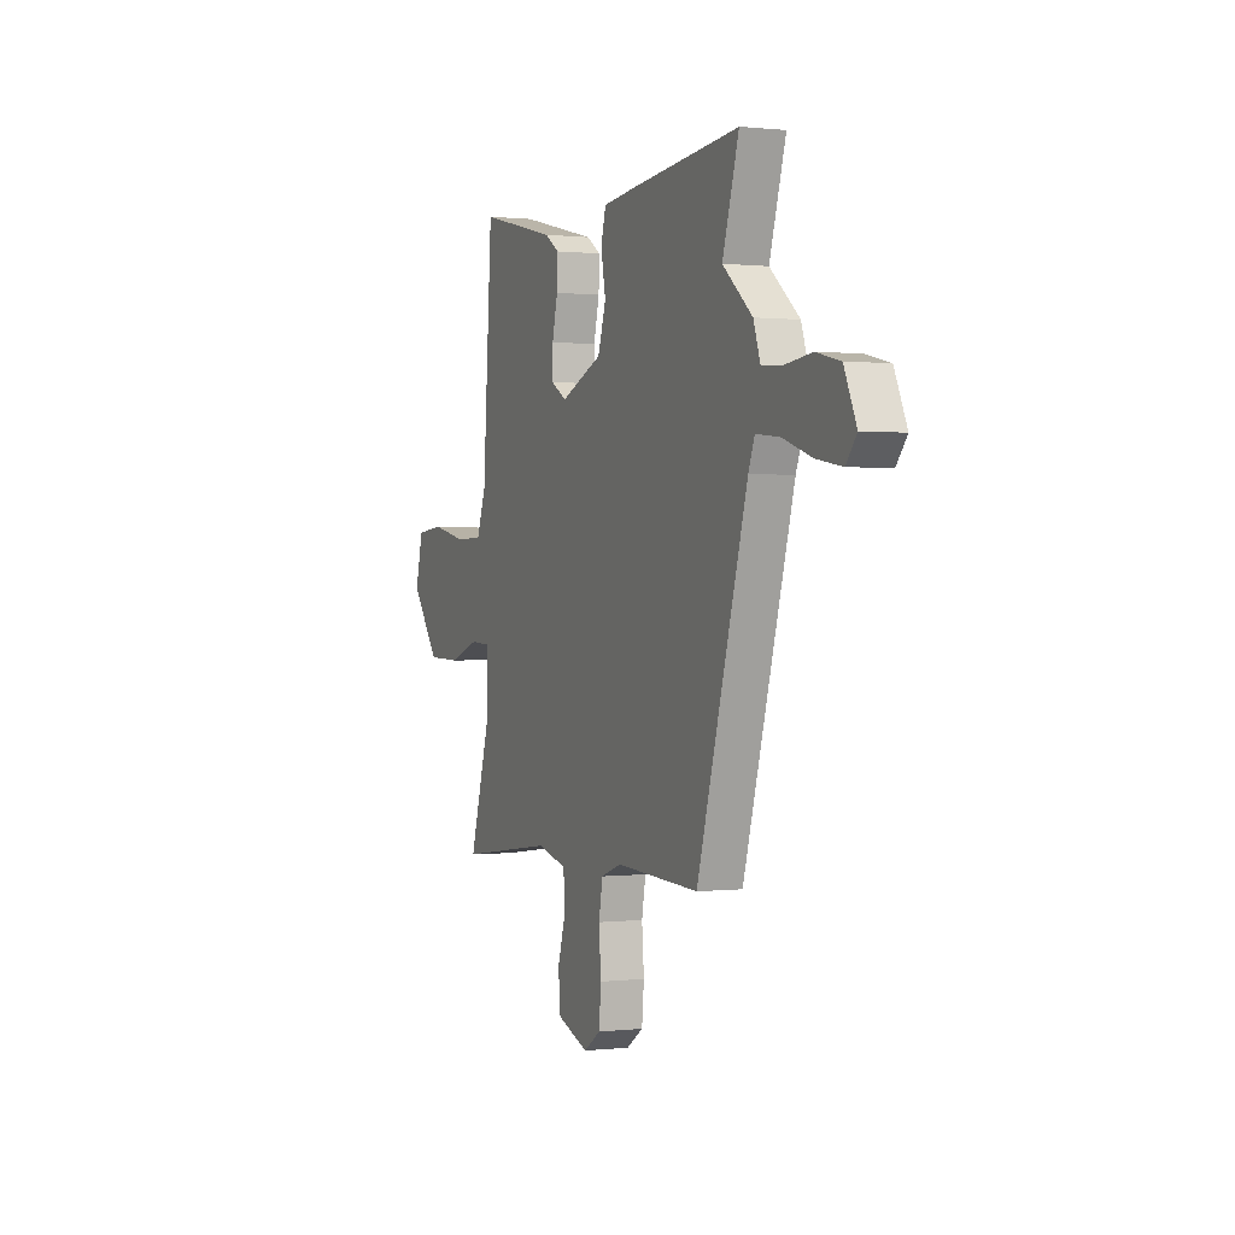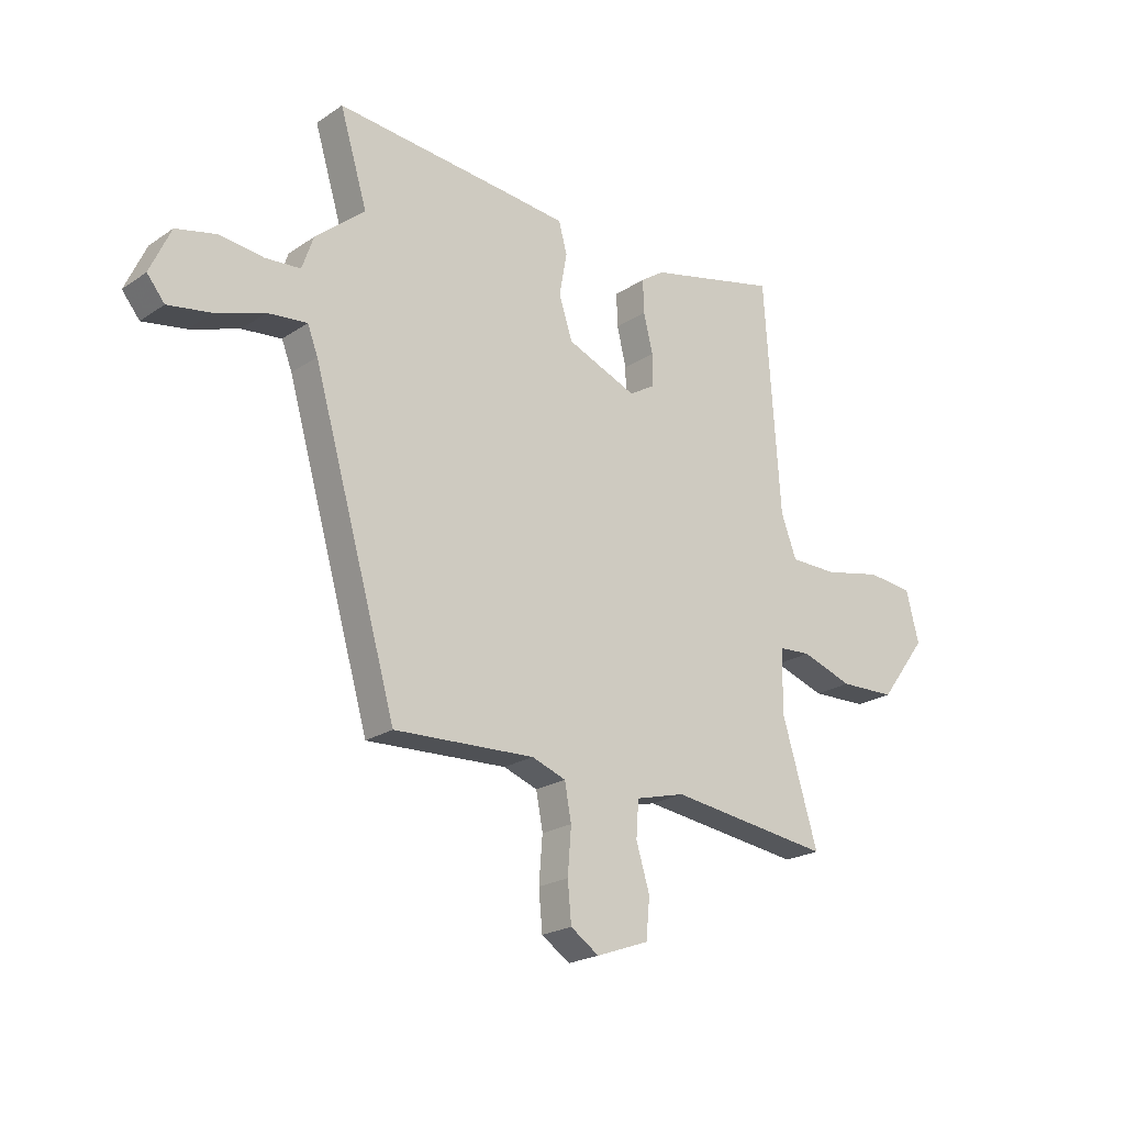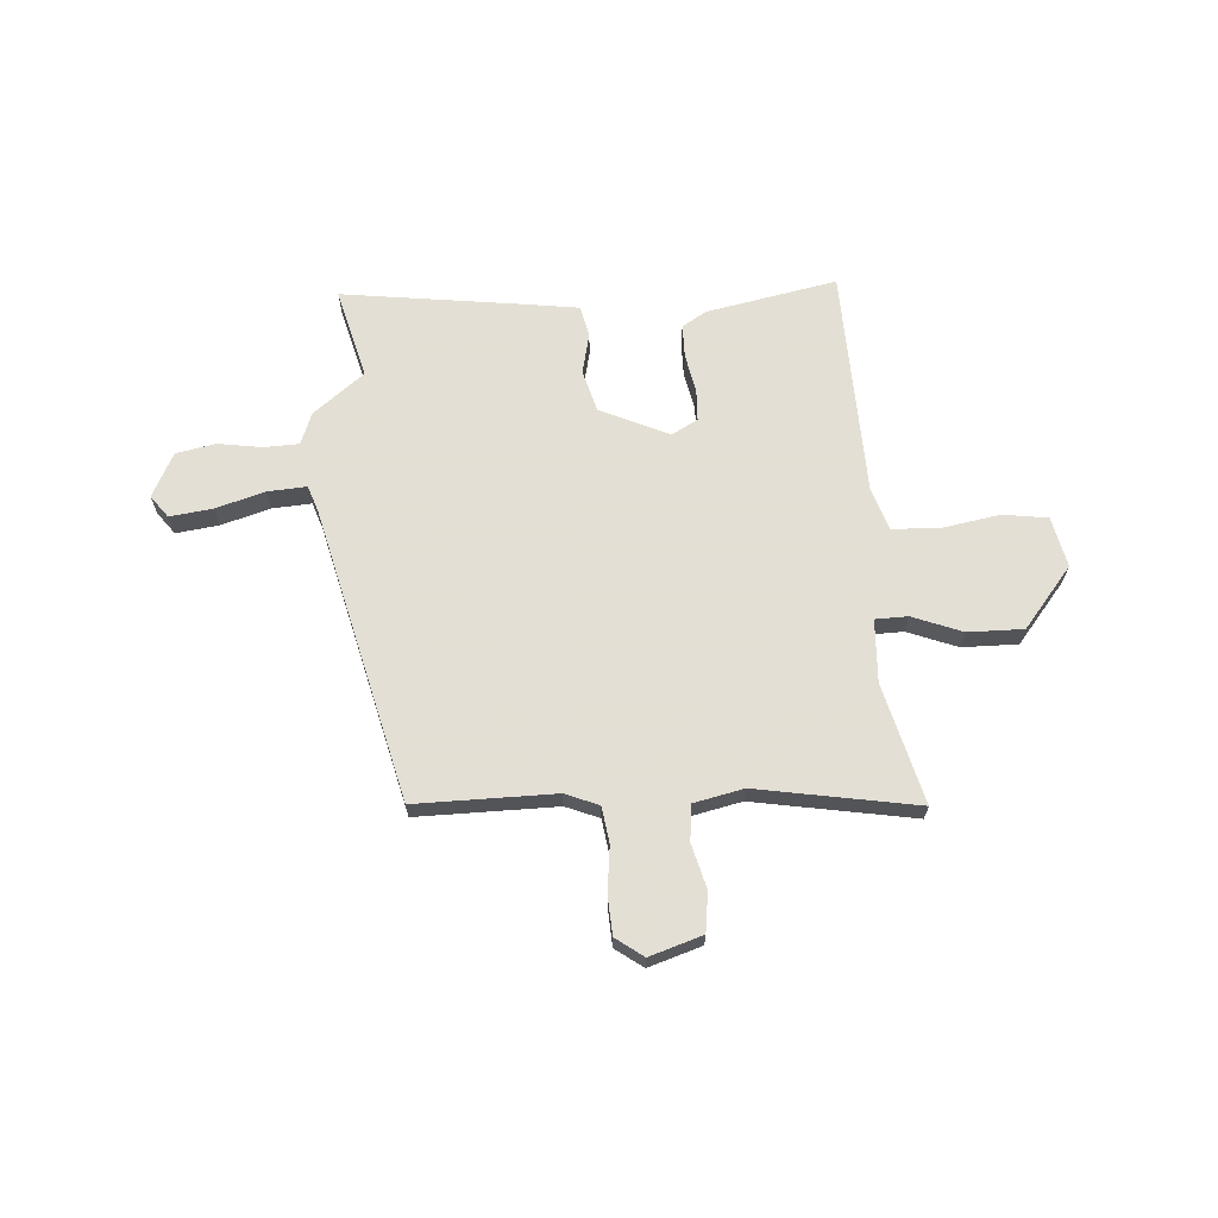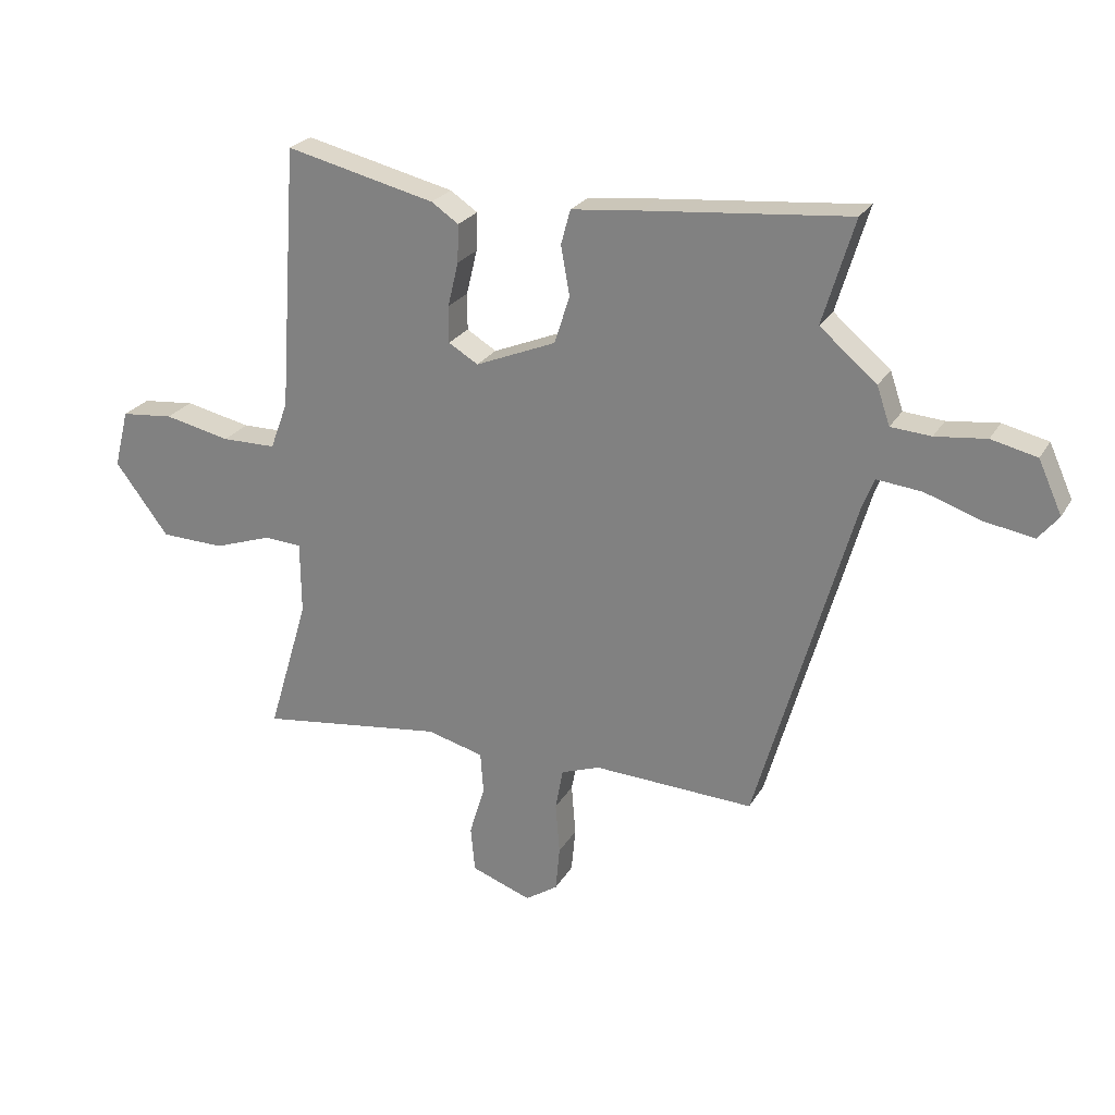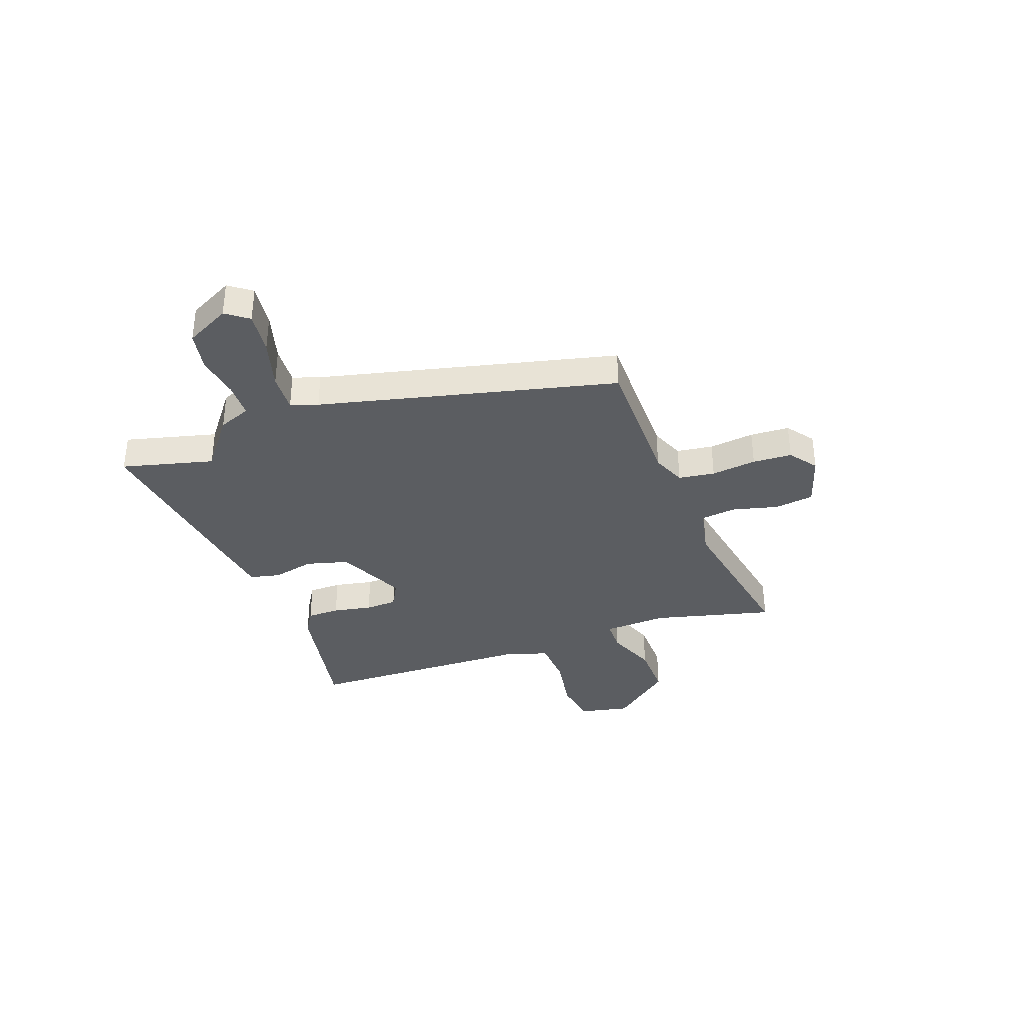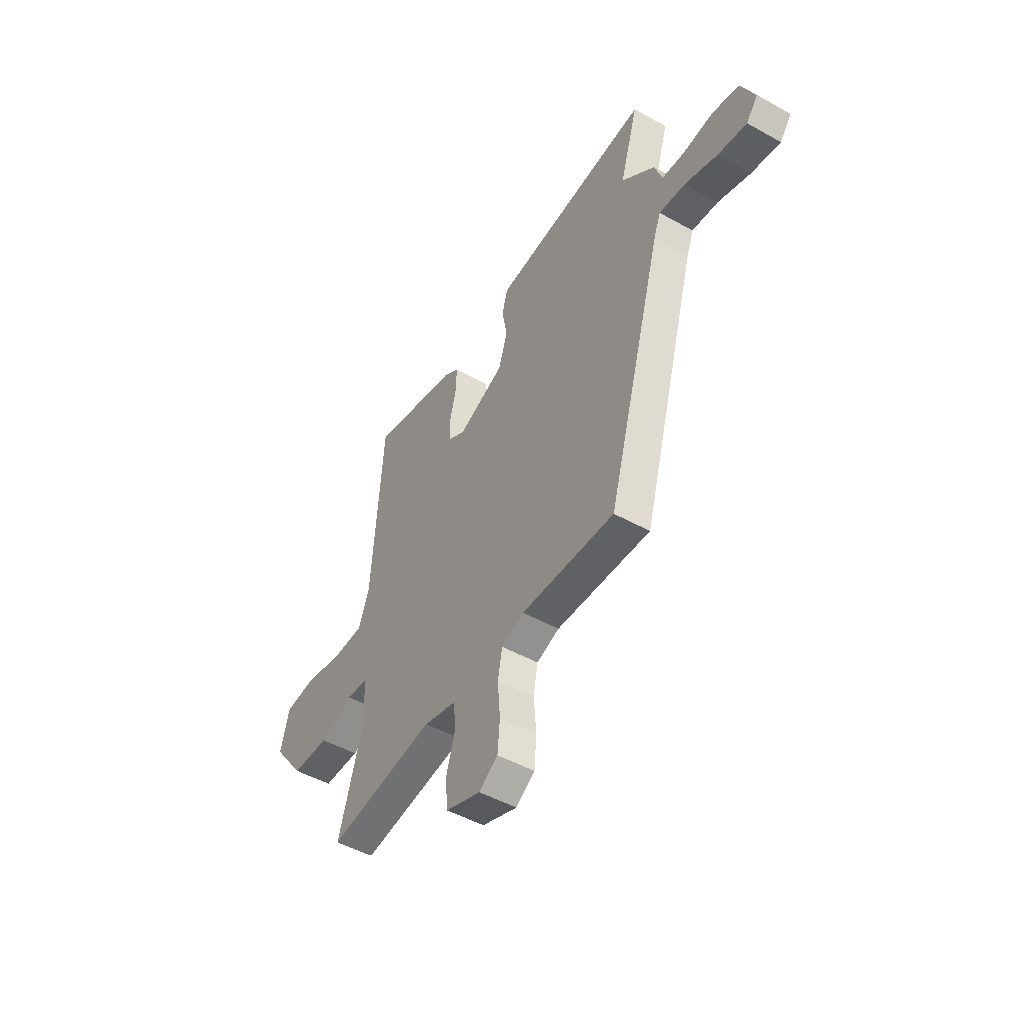
<metadata>
{"format":"obj","ext":"obj","renderer":"f3d","projection":"perspective","resolution":1024,"background":"white","views":[{"elev":0.6,"azim":67.1,"up":"+Z"},{"elev":-21.7,"azim":139.6,"up":"+Z"},{"elev":66.3,"azim":178.3,"up":"+Y"},{"elev":24.6,"azim":23.6,"up":"+Z"},{"elev":-35.6,"azim":112.5,"up":"+Y"},{"elev":-48.5,"azim":58.1,"up":"+Z"}]}
</metadata>
<code>
v 0.369 0.07 -0.517
v 0.097 0.07 -0.505
v 0.031 0.07 -0.529
v 0.018 0.07 -0.599
v 0.025 0.07 -0.687
v 0.018 0.07 -0.763
v -0.037 0.07 -0.8
v -0.139 0.07 -0.763
v -0.146 0.07 -0.686
v -0.12 0.07 -0.6
v -0.125 0.07 -0.53
v -0.221 0.07 -0.505
v -0.535 0.07 -0.547
v -0.466 0.07 -0.316
v -0.467 0.07 -0.193
v -0.53 0.07 -0.189
v -0.629 0.07 -0.223
v -0.737 0.07 -0.22
v -0.828 0.07 -0.099
v -0.803 0.07 -0.001
v -0.714 0.07 0.008
v -0.602 0.07 -0.016
v -0.51 0.07 -0.015
v -0.48 0.07 0.066
v -0.449 0.07 0.513
v -0.196 0.07 0.453
v -0.15 0.07 0.422
v -0.152 0.07 0.358
v -0.17 0.07 0.283
v -0.17 0.07 0.221
v -0.12 0.07 0.191
v 0.016 0.07 0.247
v 0.042 0.07 0.328
v 0.027 0.07 0.41
v 0.043 0.07 0.469
v 0.16 0.07 0.481
v 0.504 0.07 0.513
v 0.451 0.07 0.337
v 0.547 0.07 0.256
v 0.569 0.07 0.192
v 0.637 0.07 0.187
v 0.723 0.07 0.197
v 0.8 0.07 0.179
v 0.84 0.07 0.091
v 0.806 0.07 0.049
v 0.723 0.07 0.063
v 0.628 0.07 0.095
v 0.552 0.07 0.103
v 0.532 0.07 0.051
v 0.369 0 -0.517
v 0.097 0 -0.505
v 0.031 0 -0.529
v 0.018 0 -0.599
v 0.025 0 -0.687
v 0.018 0 -0.763
v -0.037 0 -0.8
v -0.139 0 -0.763
v -0.146 0 -0.686
v -0.12 0 -0.6
v -0.125 0 -0.53
v -0.221 0 -0.505
v -0.535 0 -0.547
v -0.466 0 -0.316
v -0.467 0 -0.193
v -0.53 0 -0.189
v -0.629 0 -0.223
v -0.737 0 -0.22
v -0.828 0 -0.099
v -0.803 0 -0.001
v -0.714 0 0.008
v -0.602 0 -0.016
v -0.51 0 -0.015
v -0.48 0 0.066
v -0.449 0 0.513
v -0.196 0 0.453
v -0.15 0 0.422
v -0.152 0 0.358
v -0.17 0 0.283
v -0.17 0 0.221
v -0.12 0 0.191
v 0.016 0 0.247
v 0.042 0 0.328
v 0.027 0 0.41
v 0.043 0 0.469
v 0.16 0 0.481
v 0.504 0 0.513
v 0.451 0 0.337
v 0.547 0 0.256
v 0.569 0 0.192
v 0.637 0 0.187
v 0.723 0 0.197
v 0.8 0 0.179
v 0.84 0 0.091
v 0.806 0 0.049
v 0.723 0 0.063
v 0.628 0 0.095
v 0.552 0 0.103
v 0.532 0 0.051
f 45 46 47
f 44 45 47
f 43 44 47
f 42 43 47
f 41 42 47
f 40 41 47 48
f 40 48 49
f 39 40 49
f 38 39 49
f 36 37 38
f 35 36 38
f 34 35 38
f 33 34 38
f 49 1 2
f 38 49 2
f 33 38 2
f 32 33 2
f 27 28 29
f 26 27 29
f 25 26 29
f 24 25 29
f 23 24 29 30
f 20 21 22
f 19 20 22
f 18 19 22
f 17 18 22
f 16 17 22
f 15 16 22 23
f 12 13 14
f 11 12 14 15
f 8 9 10
f 7 8 10
f 6 7 10
f 5 6 10
f 4 5 10
f 3 4 10 11
f 11 15 23
f 3 11 23
f 2 3 23
f 32 2 23
f 31 32 23
f 23 30 31
f 96 95 94
f 96 94 93
f 96 93 92
f 96 92 91
f 96 91 90
f 97 96 90 89
f 98 97 89
f 98 89 88
f 98 88 87
f 87 86 85
f 87 85 84
f 87 84 83
f 87 83 82
f 51 50 98
f 51 98 87
f 51 87 82
f 51 82 81
f 78 77 76
f 78 76 75
f 78 75 74
f 78 74 73
f 79 78 73 72
f 71 70 69
f 71 69 68
f 71 68 67
f 71 67 66
f 71 66 65
f 72 71 65 64
f 63 62 61
f 64 63 61 60
f 59 58 57
f 59 57 56
f 59 56 55
f 59 55 54
f 59 54 53
f 60 59 53 52
f 72 64 60
f 72 60 52
f 72 52 51
f 72 51 81
f 72 81 80
f 80 79 72
f 1 50 51 2
f 2 51 52 3
f 3 52 53 4
f 4 53 54 5
f 5 54 55 6
f 6 55 56 7
f 7 56 57 8
f 8 57 58 9
f 9 58 59 10
f 10 59 60 11
f 11 60 61 12
f 12 61 62 13
f 13 62 63 14
f 14 63 64 15
f 15 64 65 16
f 16 65 66 17
f 17 66 67 18
f 18 67 68 19
f 19 68 69 20
f 20 69 70 21
f 21 70 71 22
f 22 71 72 23
f 23 72 73 24
f 24 73 74 25
f 25 74 75 26
f 26 75 76 27
f 27 76 77 28
f 28 77 78 29
f 29 78 79 30
f 30 79 80 31
f 31 80 81 32
f 32 81 82 33
f 33 82 83 34
f 34 83 84 35
f 35 84 85 36
f 36 85 86 37
f 37 86 87 38
f 38 87 88 39
f 39 88 89 40
f 40 89 90 41
f 41 90 91 42
f 42 91 92 43
f 43 92 93 44
f 44 93 94 45
f 45 94 95 46
f 46 95 96 47
f 47 96 97 48
f 48 97 98 49
f 49 98 50 1

</code>
